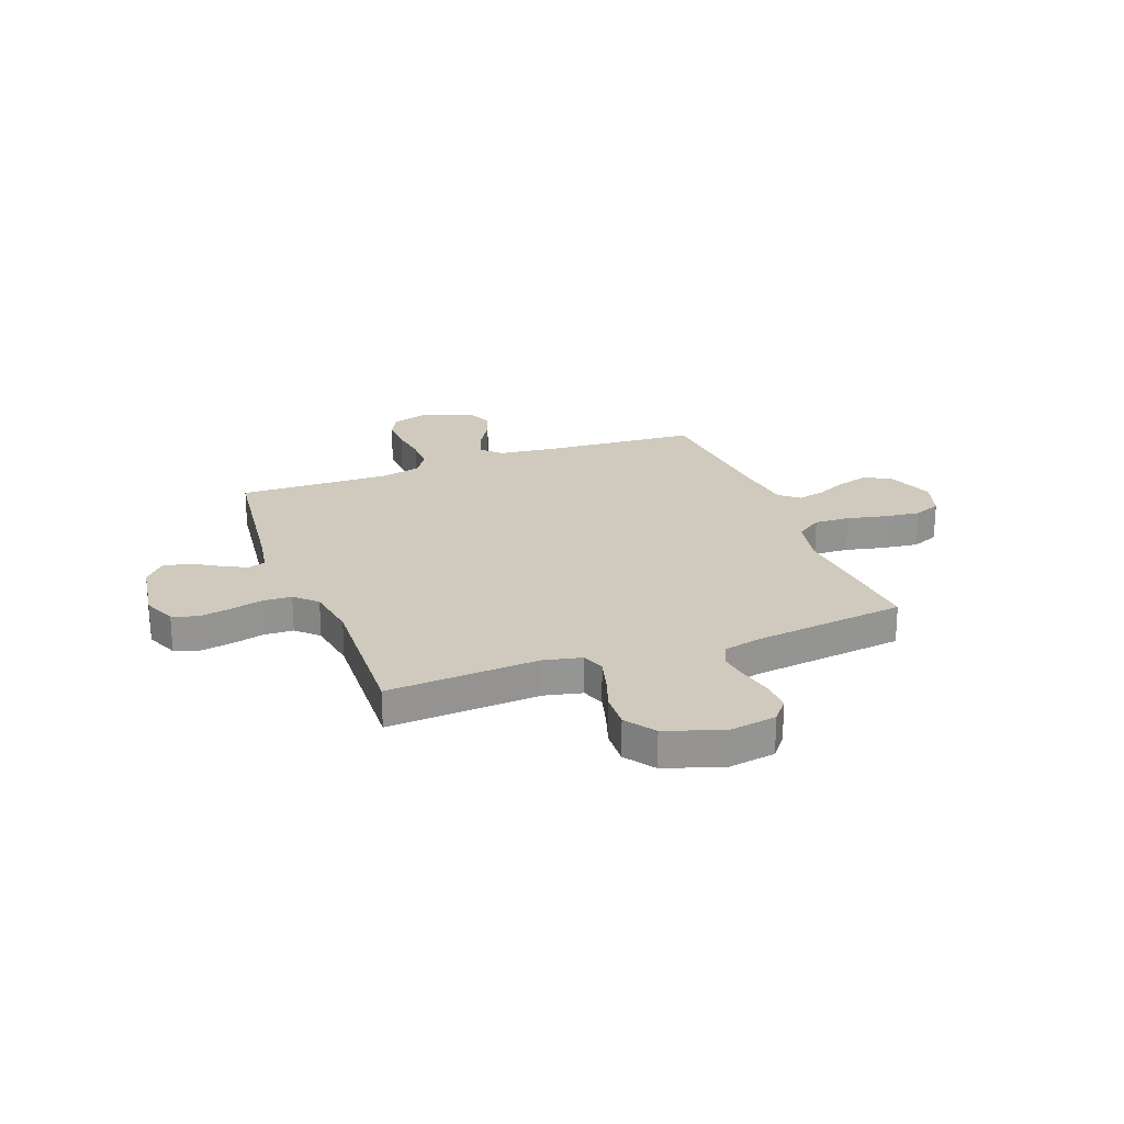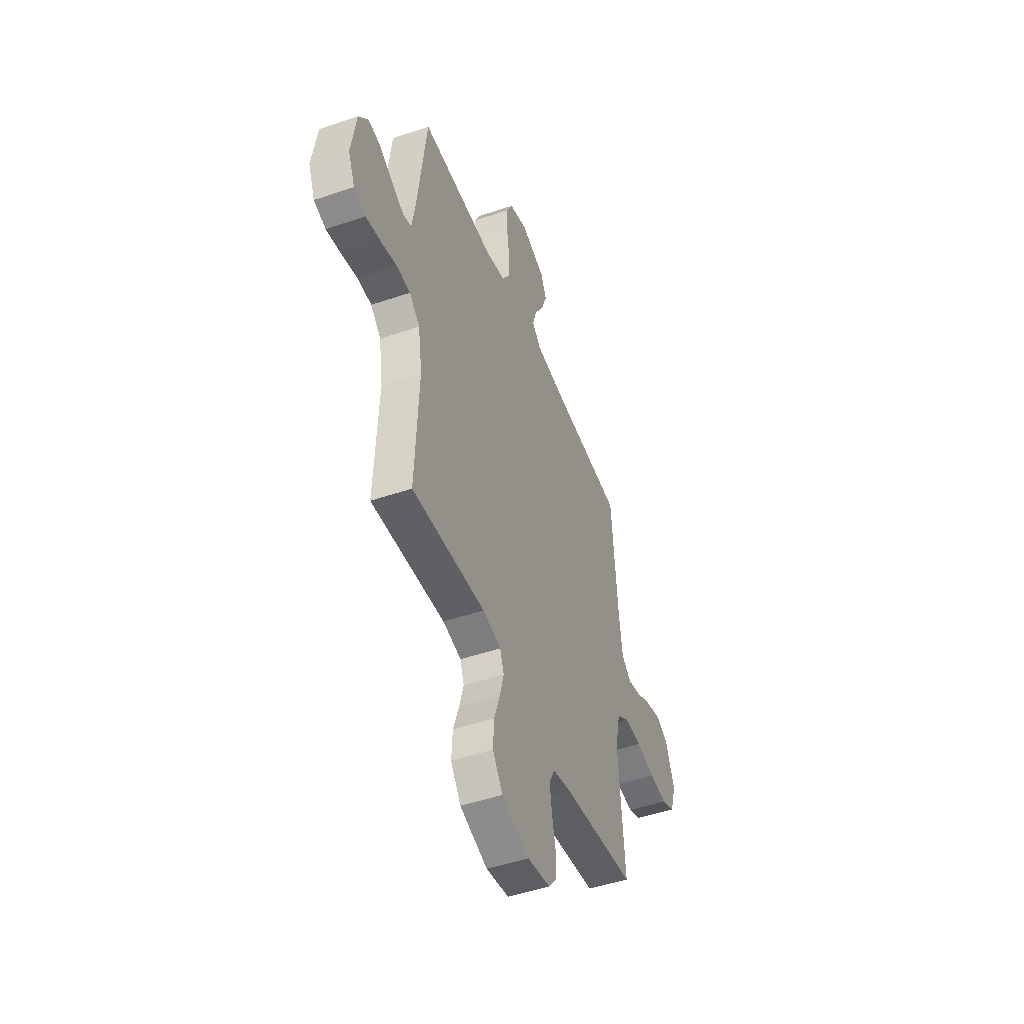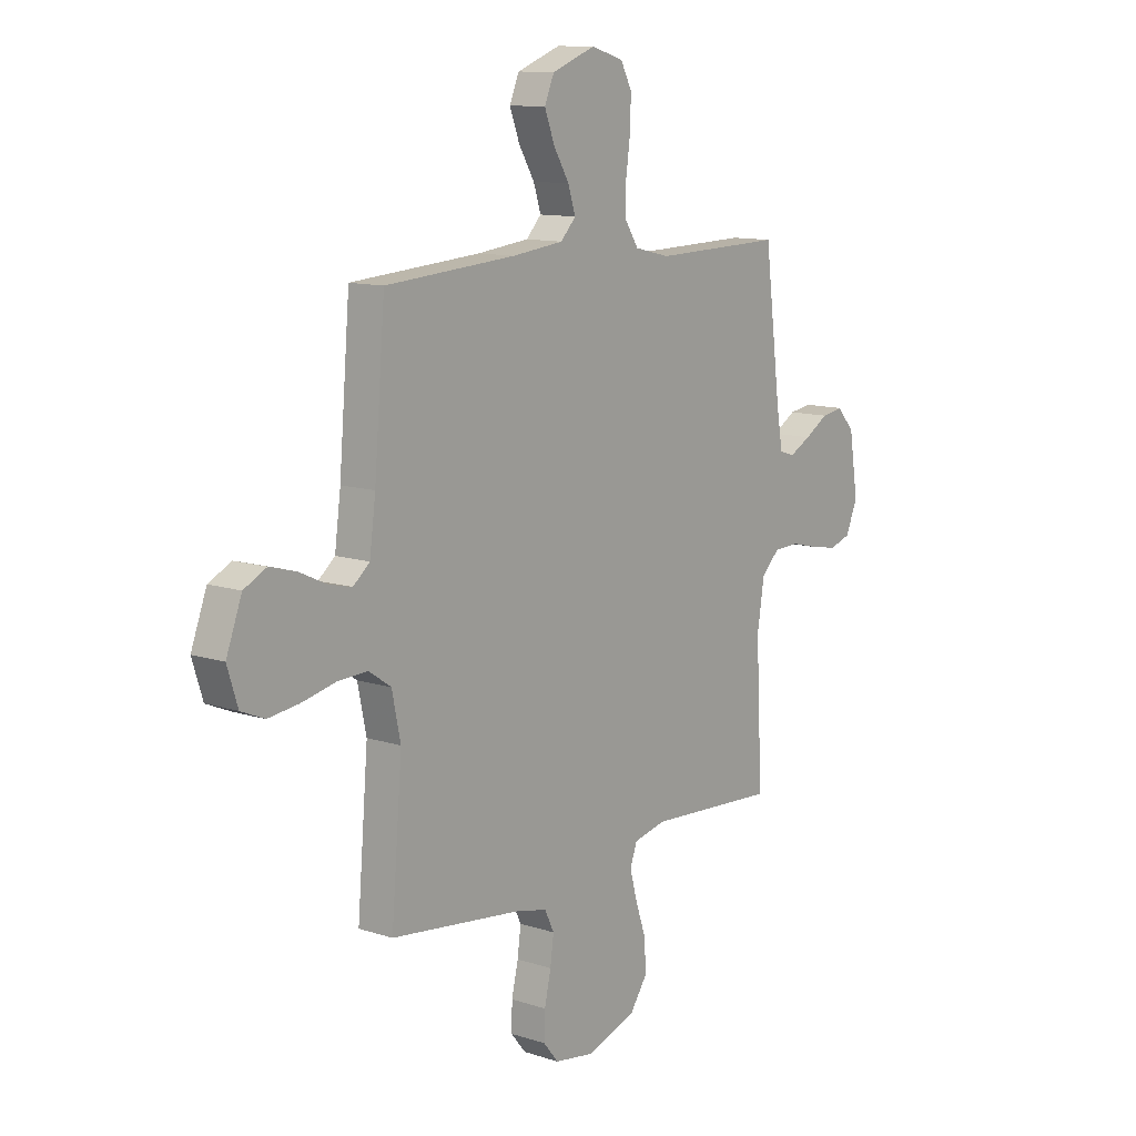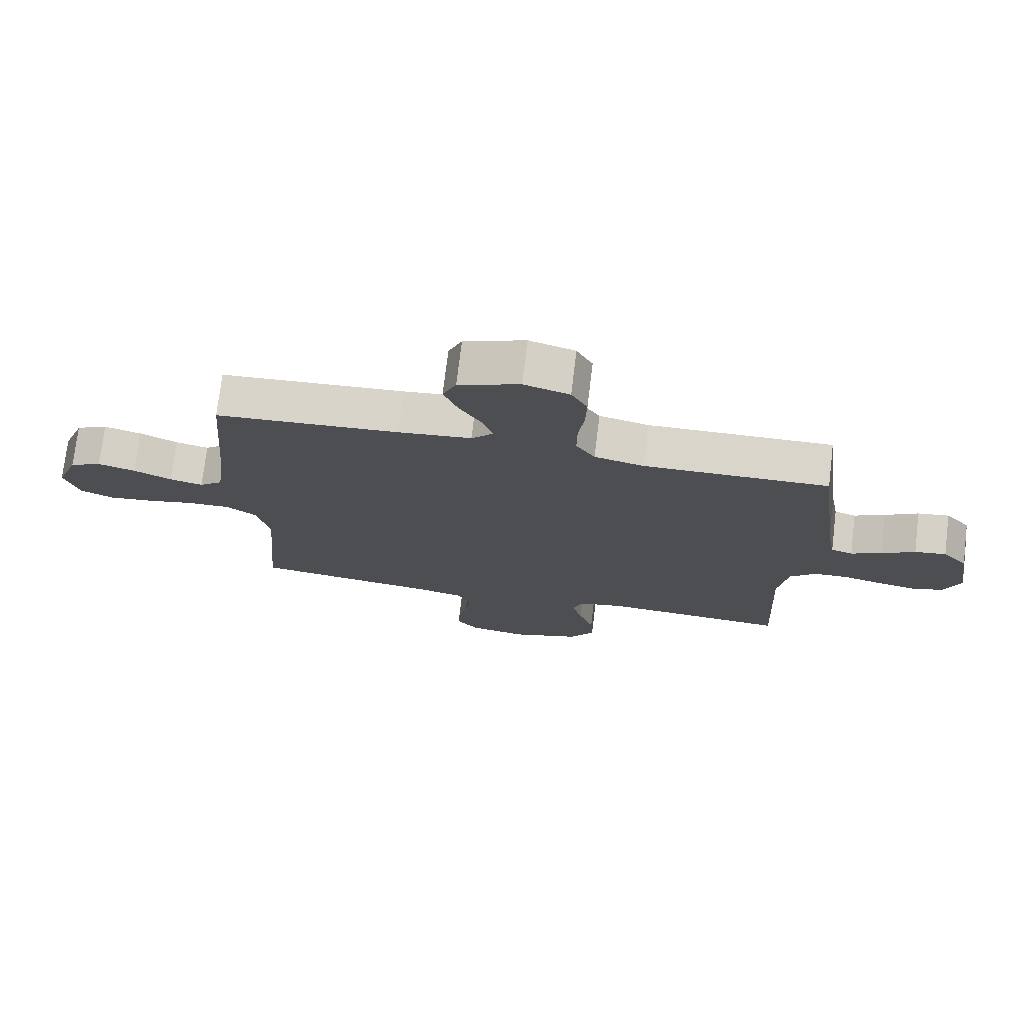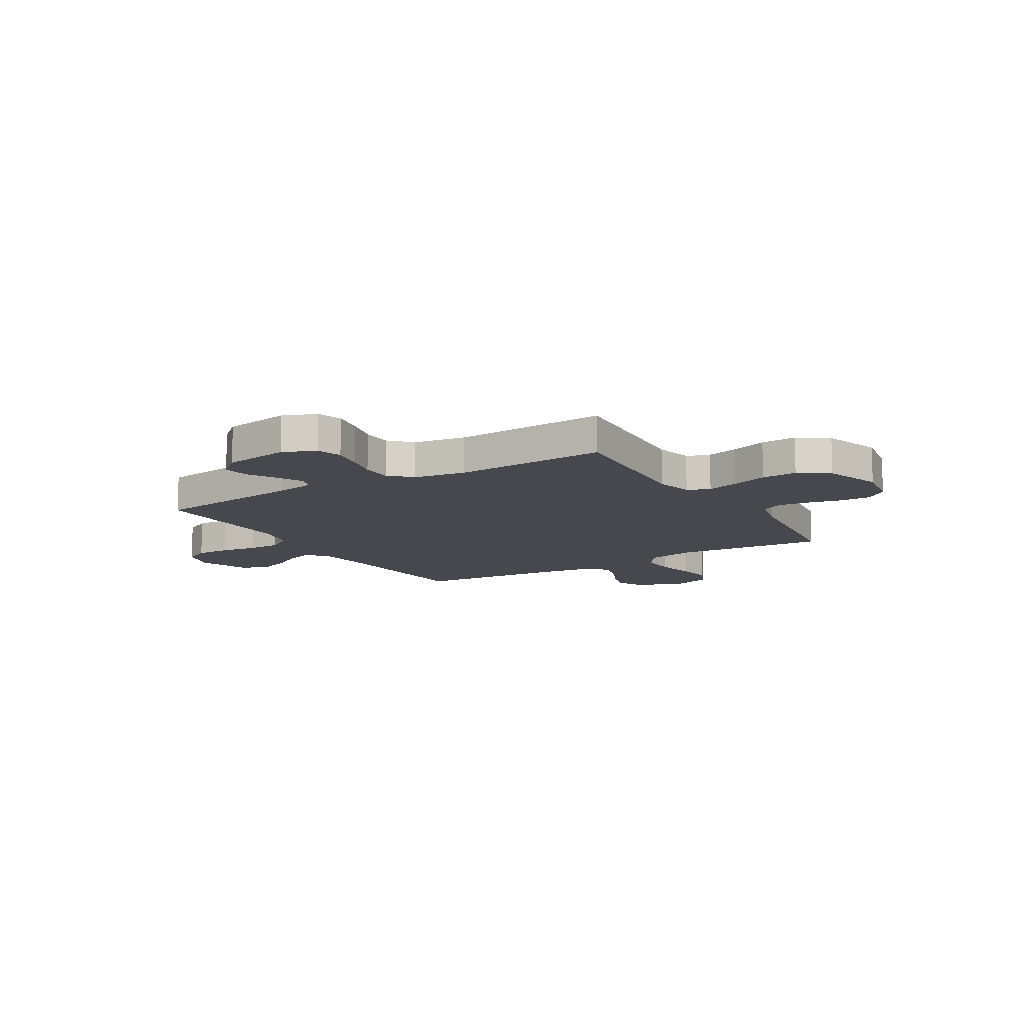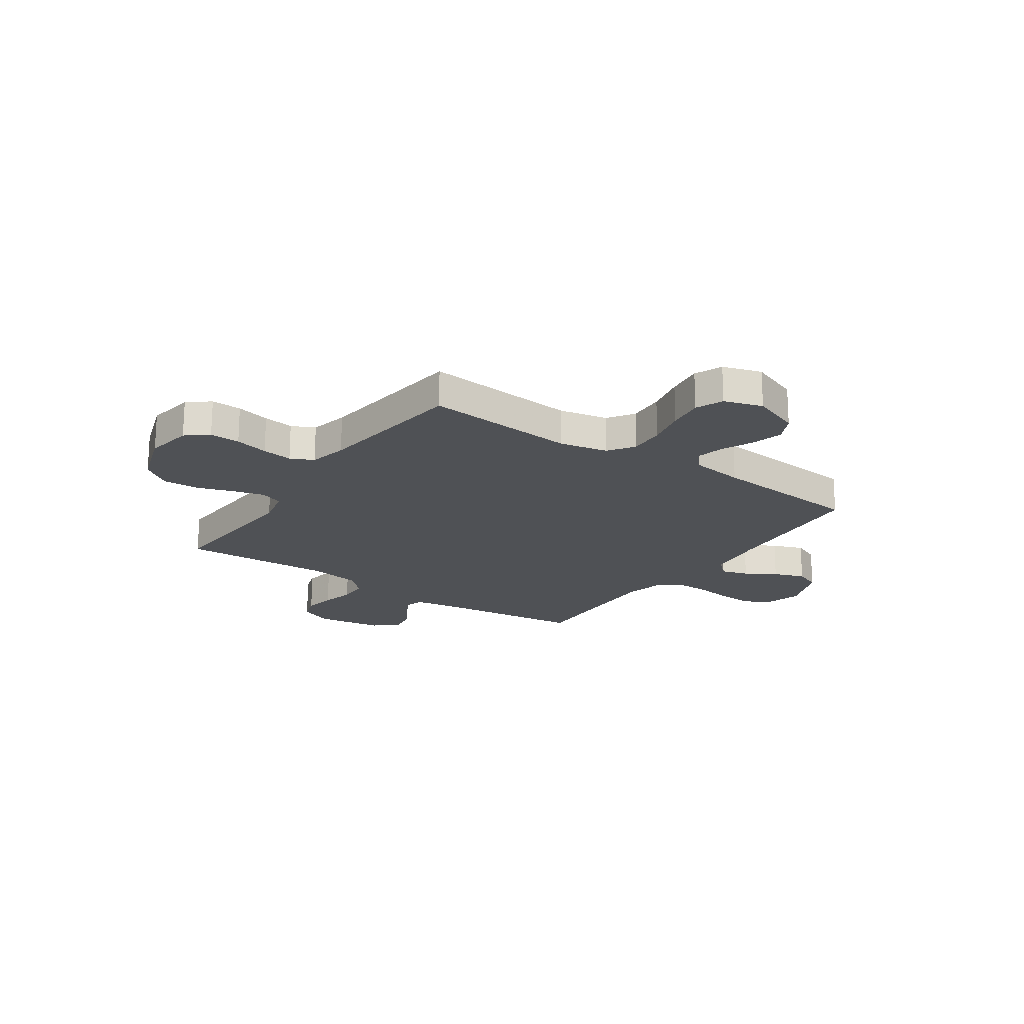
<metadata>
{"format":"obj","ext":"obj","renderer":"f3d","projection":"perspective","resolution":1024,"background":"white","views":[{"elev":23.1,"azim":159.3,"up":"+Y"},{"elev":-47.9,"azim":111.0,"up":"+Z"},{"elev":11.6,"azim":-51.9,"up":"+Z"},{"elev":74.4,"azim":6.9,"up":"+Z"},{"elev":-11.9,"azim":121.1,"up":"+Y"},{"elev":-20.0,"azim":-124.6,"up":"+Y"}]}
</metadata>
<code>
v -0.5 0.07 -0.5
v -0.475 0.07 -0.2
v -0.495 0.07 -0.105
v -0.546 0.07 -0.07
v -0.616 0.07 -0.073
v -0.693 0.07 -0.09
v -0.764 0.07 -0.099
v -0.818 0.07 -0.076
v -0.842 0.07 0
v -0.806 0.07 0.096
v -0.754 0.07 0.122
v -0.693 0.07 0.105
v -0.631 0.07 0.076
v -0.577 0.07 0.063
v -0.539 0.07 0.095
v -0.525 0.07 0.2
v -0.5 0.07 0.5
v -0.2 0.07 0.522
v -0.081 0.07 0.536
v -0.046 0.07 0.573
v -0.063 0.07 0.626
v -0.099 0.07 0.686
v -0.122 0.07 0.747
v -0.1 0.07 0.799
v 0 0.07 0.837
v 0.074 0.07 0.815
v 0.1 0.07 0.765
v 0.098 0.07 0.698
v 0.088 0.07 0.625
v 0.088 0.07 0.56
v 0.119 0.07 0.512
v 0.2 0.07 0.493
v 0.5 0.07 0.5
v 0.538 0.07 0.2
v 0.552 0.07 0.121
v 0.587 0.07 0.11
v 0.637 0.07 0.136
v 0.691 0.07 0.169
v 0.742 0.07 0.177
v 0.782 0.07 0.131
v 0.803 0.07 0
v 0.776 0.07 -0.065
v 0.727 0.07 -0.081
v 0.665 0.07 -0.07
v 0.601 0.07 -0.054
v 0.543 0.07 -0.056
v 0.501 0.07 -0.097
v 0.485 0.07 -0.2
v 0.5 0.07 -0.5
v 0.2 0.07 -0.481
v 0.125 0.07 -0.498
v 0.109 0.07 -0.543
v 0.126 0.07 -0.605
v 0.15 0.07 -0.676
v 0.154 0.07 -0.746
v 0.113 0.07 -0.805
v 0 0.07 -0.843
v -0.093 0.07 -0.828
v -0.128 0.07 -0.785
v -0.126 0.07 -0.725
v -0.111 0.07 -0.659
v -0.103 0.07 -0.599
v -0.125 0.07 -0.554
v -0.2 0.07 -0.537
v -0.5 0 -0.5
v -0.475 0 -0.2
v -0.495 0 -0.105
v -0.546 0 -0.07
v -0.616 0 -0.073
v -0.693 0 -0.09
v -0.764 0 -0.099
v -0.818 0 -0.076
v -0.842 0 0
v -0.806 0 0.096
v -0.754 0 0.122
v -0.693 0 0.105
v -0.631 0 0.076
v -0.577 0 0.063
v -0.539 0 0.095
v -0.525 0 0.2
v -0.5 0 0.5
v -0.2 0 0.522
v -0.081 0 0.536
v -0.046 0 0.573
v -0.063 0 0.626
v -0.099 0 0.686
v -0.122 0 0.747
v -0.1 0 0.799
v 0 0 0.837
v 0.074 0 0.815
v 0.1 0 0.765
v 0.098 0 0.698
v 0.088 0 0.625
v 0.088 0 0.56
v 0.119 0 0.512
v 0.2 0 0.493
v 0.5 0 0.5
v 0.538 0 0.2
v 0.552 0 0.121
v 0.587 0 0.11
v 0.637 0 0.136
v 0.691 0 0.169
v 0.742 0 0.177
v 0.782 0 0.131
v 0.803 0 0
v 0.776 0 -0.065
v 0.727 0 -0.081
v 0.665 0 -0.07
v 0.601 0 -0.054
v 0.543 0 -0.056
v 0.501 0 -0.097
v 0.485 0 -0.2
v 0.5 0 -0.5
v 0.2 0 -0.481
v 0.125 0 -0.498
v 0.109 0 -0.543
v 0.126 0 -0.605
v 0.15 0 -0.676
v 0.154 0 -0.746
v 0.113 0 -0.805
v 0 0 -0.843
v -0.093 0 -0.828
v -0.128 0 -0.785
v -0.126 0 -0.725
v -0.111 0 -0.659
v -0.103 0 -0.599
v -0.125 0 -0.554
v -0.2 0 -0.537
f 58 59 60 61
f 58 61 62
f 57 58 62
f 56 57 62
f 53 54 55 56
f 52 53 56 62
f 51 52 62 63
f 48 49 50
f 47 48 50 51
f 42 43 44 45
f 40 41 42 45
f 40 45 46
f 37 38 39 40
f 36 37 40 46
f 35 36 46 47
f 32 33 34
f 31 32 34 35
f 26 27 28 29
f 26 29 30
f 25 26 30
f 24 25 30
f 21 22 23 24
f 20 21 24 30
f 19 20 30 31
f 16 17 18
f 15 16 18 19
f 10 11 12 13
f 10 13 14
f 9 10 14
f 8 9 14
f 5 6 7 8
f 4 5 8 14
f 3 4 14 15
f 64 1 2
f 64 2 3
f 47 51 63 64
f 31 35 47 64
f 19 31 64
f 3 15 19 64
f 125 124 123 122
f 126 125 122
f 126 122 121
f 126 121 120
f 120 119 118 117
f 126 120 117 116
f 127 126 116 115
f 114 113 112
f 115 114 112 111
f 109 108 107 106
f 109 106 105 104
f 110 109 104
f 104 103 102 101
f 110 104 101 100
f 111 110 100 99
f 98 97 96
f 99 98 96 95
f 93 92 91 90
f 94 93 90
f 94 90 89
f 94 89 88
f 88 87 86 85
f 94 88 85 84
f 95 94 84 83
f 82 81 80
f 83 82 80 79
f 77 76 75 74
f 78 77 74
f 78 74 73
f 78 73 72
f 72 71 70 69
f 78 72 69 68
f 79 78 68 67
f 66 65 128
f 67 66 128
f 128 127 115 111
f 128 111 99 95
f 128 95 83
f 128 83 79 67
f 1 65 66 2
f 2 66 67 3
f 3 67 68 4
f 4 68 69 5
f 5 69 70 6
f 6 70 71 7
f 7 71 72 8
f 8 72 73 9
f 9 73 74 10
f 10 74 75 11
f 11 75 76 12
f 12 76 77 13
f 13 77 78 14
f 14 78 79 15
f 15 79 80 16
f 16 80 81 17
f 17 81 82 18
f 18 82 83 19
f 19 83 84 20
f 20 84 85 21
f 21 85 86 22
f 22 86 87 23
f 23 87 88 24
f 24 88 89 25
f 25 89 90 26
f 26 90 91 27
f 27 91 92 28
f 28 92 93 29
f 29 93 94 30
f 30 94 95 31
f 31 95 96 32
f 32 96 97 33
f 33 97 98 34
f 34 98 99 35
f 35 99 100 36
f 36 100 101 37
f 37 101 102 38
f 38 102 103 39
f 39 103 104 40
f 40 104 105 41
f 41 105 106 42
f 42 106 107 43
f 43 107 108 44
f 44 108 109 45
f 45 109 110 46
f 46 110 111 47
f 47 111 112 48
f 48 112 113 49
f 49 113 114 50
f 50 114 115 51
f 51 115 116 52
f 52 116 117 53
f 53 117 118 54
f 54 118 119 55
f 55 119 120 56
f 56 120 121 57
f 57 121 122 58
f 58 122 123 59
f 59 123 124 60
f 60 124 125 61
f 61 125 126 62
f 62 126 127 63
f 63 127 128 64
f 64 128 65 1

</code>
